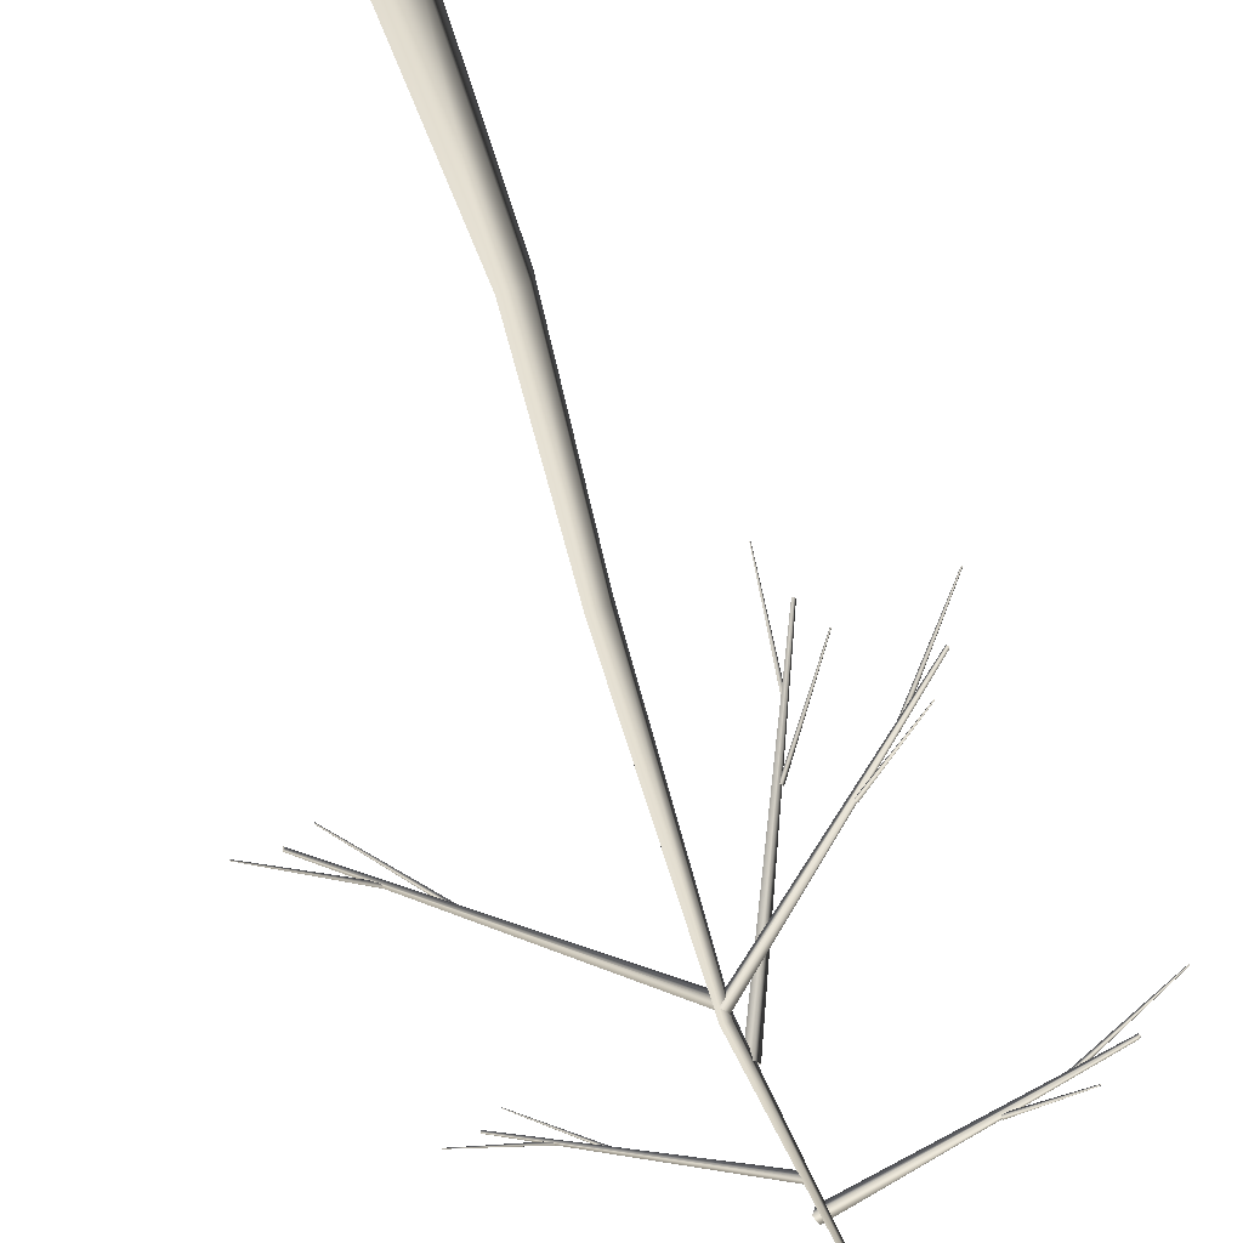
<metadata>
{"format":"obj","ext":"obj","renderer":"f3d","projection":"perspective","resolution":1024,"background":"white","views":[{"elev":-54.4,"azim":-160.1,"up":"+Y"}]}
</metadata>
<code>
v -0.8253 -0.8253 2.662
v -0.9999 -0.9999 -1
v -0.9999 0.9999 -1
v -0.8253 0.8253 2.662
v -0.8253 0.8253 2.662
v -0.9999 0.9999 -1
v 0.9999 0.9999 -1
v 0.8253 0.8253 2.662
v 0.8253 0.8253 2.662
v 0.9999 0.9999 -1
v 0.9999 -0.9999 -1
v 0.8253 -0.8253 2.662
v 0.8253 -0.8253 2.662
v 0.9999 -0.9999 -1
v -0.9999 -0.9999 -1
v -0.8253 -0.8253 2.662
v -0.9999 -0.9999 -1
v 0.9999 -0.9999 -1
v 0.9999 0.9999 -1
v -0.9999 0.9999 -1
v -0.8253 -0.8253 2.662
v -0.02329 -0.6423 13.89
v 1.038 -0.6423 13.89
v 0.8253 -0.8253 2.662
v -0.02329 -0.6423 13.89
v 1.495 -1.203 24.6
v 2.323 -1.203 24.6
v 1.038 -0.6423 13.89
v 0.8253 -0.8253 2.662
v 1.038 -0.6423 13.89
v 1.038 0.408 14.04
v 0.8253 0.8253 2.662
v 0.8253 0.8253 2.662
v 1.038 0.408 14.04
v -0.02329 0.408 14.04
v -0.8253 0.8253 2.662
v -0.8253 0.8253 2.662
v -0.02329 0.408 14.04
v -0.02329 -0.6423 13.89
v -0.8253 -0.8253 2.662
v 1.495 -1.203 24.6
v 3.675 -0.08283 41.97
v 4.123 -0.08283 41.97
v 2.323 -1.203 24.6
v 1.038 -0.6423 13.89
v 2.323 -1.203 24.6
v 2.323 -0.383 24.71
v 1.038 0.408 14.04
v 1.038 0.408 14.04
v 2.323 -0.383 24.71
v 1.495 -0.383 24.71
v -0.02329 0.408 14.04
v -0.02329 0.408 14.04
v 1.495 -0.383 24.71
v 1.495 -1.203 24.6
v -0.02329 -0.6423 13.89
v 3.675 -0.08283 41.97
v 2.674 -2.362 55.88
v 2.778 -2.362 55.88
v 4.123 -0.08283 41.97
v 2.323 -1.203 24.6
v 4.123 -0.08283 41.97
v 4.123 0.3604 42.04
v 2.323 -0.383 24.71
v 2.323 -0.383 24.71
v 4.123 0.3604 42.04
v 3.675 0.3604 42.04
v 1.495 -0.383 24.71
v 1.495 -0.383 24.71
v 3.675 0.3604 42.04
v 3.675 -0.08283 41.97
v 1.495 -1.203 24.6
v 2.778 -2.362 55.88
v 2.674 -2.362 55.88
v 2.674 -2.259 55.89
v 2.778 -2.259 55.89
v 4.123 -0.08283 41.97
v 2.778 -2.362 55.88
v 2.778 -2.259 55.89
v 4.123 0.3604 42.04
v 4.123 0.3604 42.04
v 2.778 -2.259 55.89
v 2.674 -2.259 55.89
v 3.675 0.3604 42.04
v 3.675 0.3604 42.04
v 2.674 -2.259 55.89
v 2.674 -2.362 55.88
v 3.675 -0.08283 41.97
v 3.63 -0.1769 41.58
v 3.86 -0.1769 41.2
v -7.058 0.4475 30.55
v -7.119 0.4475 30.65
v 3.86 -0.1769 41.2
v 3.914 0.2658 41.23
v -7.043 0.5661 30.56
v -7.058 0.4475 30.55
v 3.914 0.2658 41.23
v 3.684 0.2658 41.62
v -7.105 0.5661 30.66
v -7.043 0.5661 30.56
v 3.684 0.2658 41.62
v 3.63 -0.1769 41.58
v -7.119 0.4475 30.65
v -7.105 0.5661 30.66
v -2.776 0.103 35.06
v -2.7 0.135 34.92
v -6.376 -1.177 31.12
v -6.396 -1.186 31.16
v -2.7 0.135 34.92
v -2.744 0.288 34.93
v -6.388 -1.136 31.12
v -6.376 -1.177 31.12
v -2.744 0.288 34.93
v -2.82 0.256 35.07
v -6.408 -1.145 31.16
v -6.388 -1.136 31.12
v -2.82 0.256 35.07
v -2.776 0.103 35.06
v -6.396 -1.186 31.16
v -6.408 -1.145 31.16
v -4.788 0.3821 33.09
v -4.714 0.3454 32.95
v -8.099 2.289 29.15
v -8.118 2.299 29.19
v -4.714 0.3454 32.95
v -4.626 0.4781 32.96
v -8.075 2.325 29.15
v -8.099 2.289 29.15
v -4.626 0.4781 32.96
v -4.699 0.5148 33.1
v -8.095 2.335 29.19
v -8.075 2.325 29.15
v -4.699 0.5148 33.1
v -4.788 0.3821 33.09
v -8.118 2.299 29.19
v -8.095 2.335 29.19
v 3.411 -0.07154 44
v 3.532 -0.2621 43.62
v -1.662 9.102 33.19
v -1.695 9.153 33.29
v 3.532 -0.2621 43.62
v 3.927 -0.0753 43.65
v -1.557 9.152 33.2
v -1.662 9.102 33.19
v 3.927 -0.0753 43.65
v 3.807 0.1148 44.03
v -1.589 9.202 33.3
v -1.557 9.152 33.2
v 3.807 0.1148 44.03
v 3.411 -0.07154 44
v -1.695 9.153 33.29
v -1.589 9.202 33.3
v 0.2922 5.377 37.61
v 0.3581 5.331 37.48
v -2.651 7.687 33.75
v -2.668 7.7 33.79
v 0.3581 5.331 37.48
v 0.4621 5.448 37.49
v -2.623 7.718 33.76
v -2.651 7.687 33.75
v 0.4621 5.448 37.49
v 0.3962 5.494 37.62
v -2.641 7.731 33.79
v -2.623 7.718 33.76
v 0.3962 5.494 37.62
v 0.2922 5.377 37.61
v -2.668 7.7 33.79
v -2.641 7.731 33.79
v -0.5291 7.189 35.68
v -0.5211 7.109 35.55
v -0.6825 10.93 31.82
v -0.6846 10.95 31.86
v -0.5211 7.109 35.55
v -0.3651 7.105 35.56
v -0.6407 10.93 31.83
v -0.6825 10.93 31.82
v -0.3651 7.105 35.56
v -0.3729 7.185 35.69
v -0.6428 10.95 31.86
v -0.6407 10.93 31.83
v -0.3729 7.185 35.69
v -0.5291 7.189 35.68
v -0.6846 10.95 31.86
v -0.6428 10.95 31.86
v 3.997 0.3896 41.44
v 3.772 0.3825 41.06
v 14.48 0.103 30.63
v 14.54 0.1049 30.73
v 3.772 0.3825 41.06
v 3.732 -0.05318 41.09
v 14.47 -0.01318 30.64
v 14.48 0.103 30.63
v 3.732 -0.05318 41.09
v 3.957 -0.04612 41.47
v 14.53 -0.0113 30.74
v 14.47 -0.01318 30.64
v 3.957 -0.04612 41.47
v 3.997 0.3896 41.44
v 14.54 0.1049 30.73
v 14.53 -0.0113 30.74
v 10.27 0.3101 35.05
v 10.2 0.2767 34.91
v 13.76 1.673 31.19
v 13.78 1.682 31.23
v 10.2 0.2767 34.91
v 10.25 0.128 34.93
v 13.77 1.633 31.19
v 13.76 1.673 31.19
v 10.25 0.128 34.93
v 10.32 0.1614 35.06
v 13.79 1.642 31.23
v 13.77 1.633 31.19
v 10.32 0.1614 35.06
v 10.27 0.3101 35.05
v 13.78 1.682 31.23
v 13.79 1.642 31.23
v 12.25 0.09787 33.12
v 12.18 0.1317 32.98
v 15.55 -1.668 29.26
v 15.57 -1.677 29.3
v 12.18 0.1317 32.98
v 12.1 -0.0009499 32.99
v 15.53 -1.703 29.26
v 15.55 -1.668 29.26
v 12.1 -0.0009499 32.99
v 12.17 -0.03436 33.13
v 15.55 -1.712 29.3
v 15.53 -1.703 29.26
v 12.17 -0.03436 33.13
v 12.25 0.09787 33.12
v 15.57 -1.677 29.3
v 15.55 -1.712 29.3
v 3.378 -0.7919 48.62
v 3.284 -0.7967 48.32
v 12.59 -0.9985 42.81
v 12.61 -0.9976 42.89
v 3.284 -0.7967 48.32
v 3.25 -1.112 48.33
v 12.58 -1.083 42.81
v 12.59 -0.9985 42.81
v 3.25 -1.112 48.33
v 3.344 -1.107 48.64
v 12.6 -1.082 42.9
v 12.58 -1.083 42.81
v 3.344 -1.107 48.64
v 3.378 -0.7919 48.62
v 12.61 -0.9976 42.89
v 12.6 -1.082 42.9
v 8.879 -0.8489 45.2
v 8.851 -0.8733 45.09
v 11.99 0.1364 43.08
v 11.99 0.143 43.11
v 8.851 -0.8733 45.09
v 8.882 -0.9806 45.11
v 11.99 0.1077 43.09
v 11.99 0.1364 43.08
v 8.882 -0.9806 45.11
v 8.911 -0.9566 45.22
v 12 0.1143 43.12
v 11.99 0.1077 43.09
v 8.911 -0.9566 45.22
v 8.879 -0.8489 45.2
v 11.99 0.143 43.11
v 12 0.1143 43.12
v 10.6 -1.003 44.18
v 10.57 -0.9783 44.07
v 13.57 -2.28 42.03
v 13.58 -2.286 42.06
v 10.57 -0.9783 44.07
v 10.51 -1.074 44.07
v 13.56 -2.305 42.03
v 13.57 -2.28 42.03
v 10.51 -1.074 44.07
v 10.54 -1.098 44.17
v 13.57 -2.312 42.06
v 13.56 -2.305 42.03
v 10.54 -1.098 44.17
v 10.6 -1.003 44.18
v 13.58 -2.286 42.06
v 13.57 -2.312 42.06
v 3.664 -0.8343 50.7
v 3.79 -0.7759 50.25
v -9.109 -5.596 42.1
v -9.143 -5.611 42.22
v 3.79 -0.7759 50.25
v 3.664 -0.3247 50.27
v -9.143 -5.475 42.11
v -9.109 -5.596 42.1
v 3.664 -0.3247 50.27
v 3.538 -0.383 50.72
v -9.177 -5.49 42.23
v -9.143 -5.475 42.11
v 3.538 -0.383 50.72
v 3.664 -0.8343 50.7
v -9.143 -5.611 42.22
v -9.177 -5.49 42.23
v -3.931 -3.771 45.64
v -3.906 -3.722 45.48
v -7.663 -6.828 42.5
v -7.67 -6.841 42.55
v -3.906 -3.722 45.48
v -4.008 -3.591 45.5
v -7.69 -6.793 42.51
v -7.663 -6.828 42.5
v -4.008 -3.591 45.5
v -4.033 -3.64 45.66
v -7.697 -6.806 42.55
v -7.69 -6.793 42.51
v -4.033 -3.64 45.66
v -3.931 -3.771 45.64
v -7.67 -6.841 42.55
v -7.697 -6.806 42.55
v -6.379 -4.501 44.13
v -6.327 -4.52 43.97
v -11.17 -4.376 40.95
v -11.18 -4.371 40.99
v -6.327 -4.52 43.97
v -6.297 -4.355 43.96
v -11.16 -4.332 40.94
v -11.17 -4.376 40.95
v -6.297 -4.355 43.96
v -6.349 -4.337 44.12
v -11.18 -4.327 40.99
v -11.16 -4.332 40.94
v -6.349 -4.337 44.12
v -6.379 -4.501 44.13
v -11.18 -4.371 40.99
v -11.18 -4.327 40.99
g Tree_1(Clone)_33669_48
f 1 3 2
f 1 4 3
f 5 7 6
f 5 8 7
f 9 11 10
f 9 12 11
f 13 15 14
f 13 16 15
f 17 19 18
f 17 20 19
f 21 23 22
f 21 24 23
f 25 27 26
f 25 28 27
f 29 31 30
f 29 32 31
f 33 35 34
f 33 36 35
f 37 39 38
f 37 40 39
f 41 43 42
f 41 44 43
f 45 47 46
f 45 48 47
f 49 51 50
f 49 52 51
f 53 55 54
f 53 56 55
f 57 59 58
f 57 60 59
f 61 63 62
f 61 64 63
f 65 67 66
f 65 68 67
f 69 71 70
f 69 72 71
f 73 75 74
f 73 76 75
f 77 79 78
f 77 80 79
f 81 83 82
f 81 84 83
f 85 87 86
f 85 88 87
f 89 91 90
f 89 92 91
f 93 95 94
f 93 96 95
f 97 99 98
f 97 100 99
f 101 103 102
f 101 104 103
f 105 107 106
f 105 108 107
f 109 111 110
f 109 112 111
f 113 115 114
f 113 116 115
f 117 119 118
f 117 120 119
f 121 123 122
f 121 124 123
f 125 127 126
f 125 128 127
f 129 131 130
f 129 132 131
f 133 135 134
f 133 136 135
f 137 139 138
f 137 140 139
f 141 143 142
f 141 144 143
f 145 147 146
f 145 148 147
f 149 151 150
f 149 152 151
f 153 155 154
f 153 156 155
f 157 159 158
f 157 160 159
f 161 163 162
f 161 164 163
f 165 167 166
f 165 168 167
f 169 171 170
f 169 172 171
f 173 175 174
f 173 176 175
f 177 179 178
f 177 180 179
f 181 183 182
f 181 184 183
f 185 187 186
f 185 188 187
f 189 191 190
f 189 192 191
f 193 195 194
f 193 196 195
f 197 199 198
f 197 200 199
f 201 203 202
f 201 204 203
f 205 207 206
f 205 208 207
f 209 211 210
f 209 212 211
f 213 215 214
f 213 216 215
f 217 219 218
f 217 220 219
f 221 223 222
f 221 224 223
f 225 227 226
f 225 228 227
f 229 231 230
f 229 232 231
f 233 235 234
f 233 236 235
f 237 239 238
f 237 240 239
f 241 243 242
f 241 244 243
f 245 247 246
f 245 248 247
f 249 251 250
f 249 252 251
f 253 255 254
f 253 256 255
f 257 259 258
f 257 260 259
f 261 263 262
f 261 264 263
f 265 267 266
f 265 268 267
f 269 271 270
f 269 272 271
f 273 275 274
f 273 276 275
f 277 279 278
f 277 280 279
f 281 283 282
f 281 284 283
f 285 287 286
f 285 288 287
f 289 291 290
f 289 292 291
f 293 295 294
f 293 296 295
f 297 299 298
f 297 300 299
f 301 303 302
f 301 304 303
f 305 307 306
f 305 308 307
f 309 311 310
f 309 312 311
f 313 315 314
f 313 316 315
f 317 319 318
f 317 320 319
f 321 323 322
f 321 324 323
f 325 327 326
f 325 328 327

</code>
